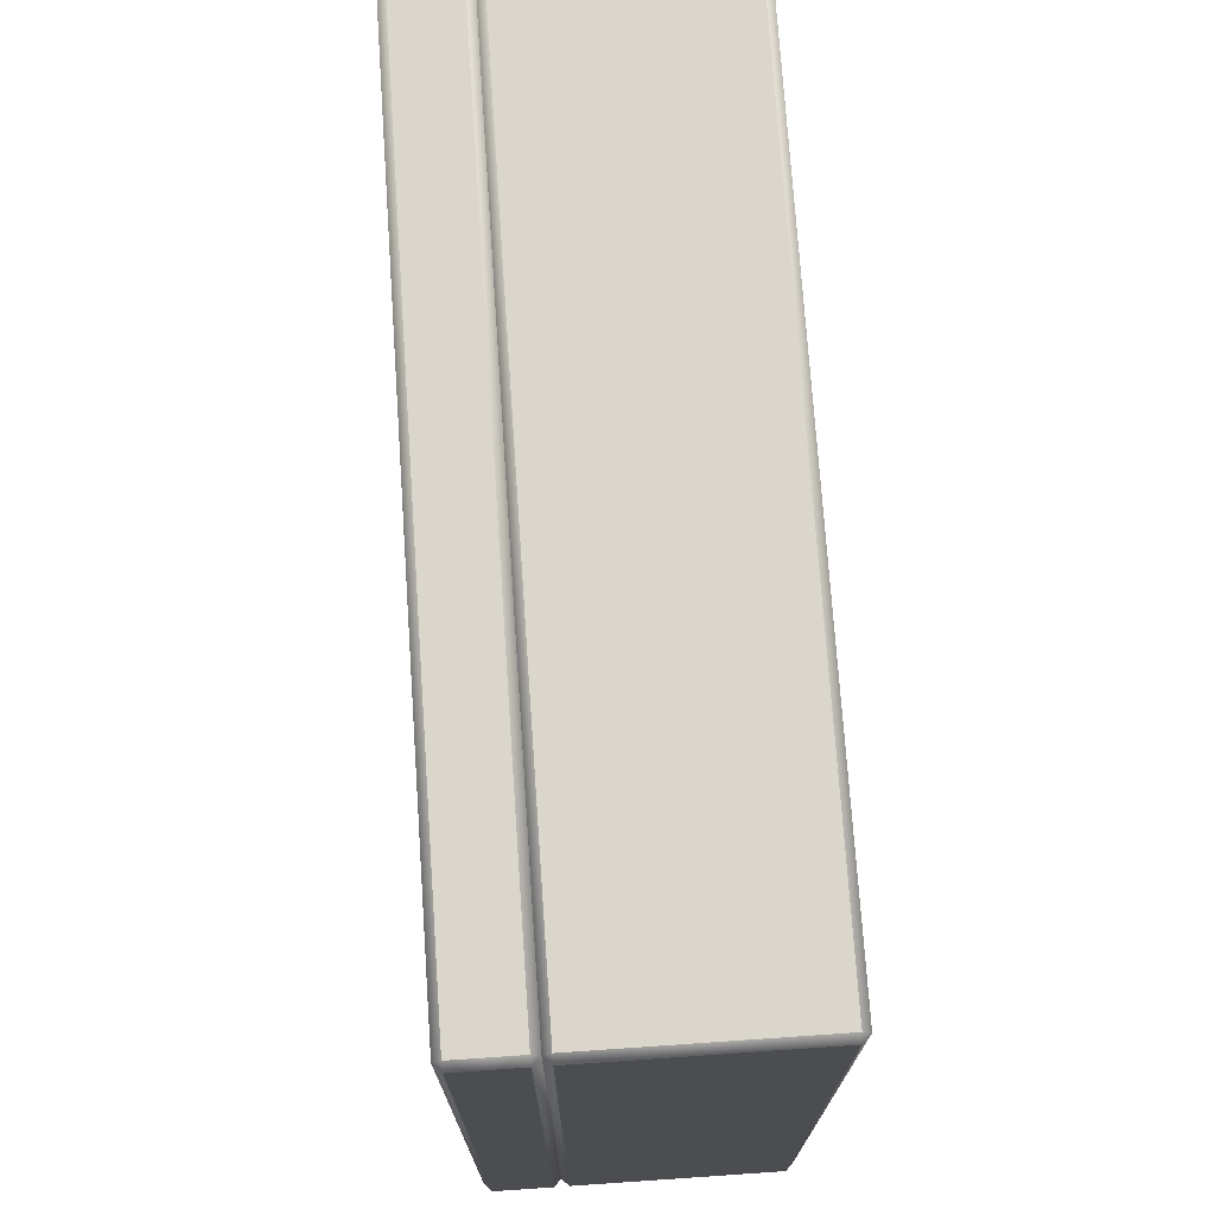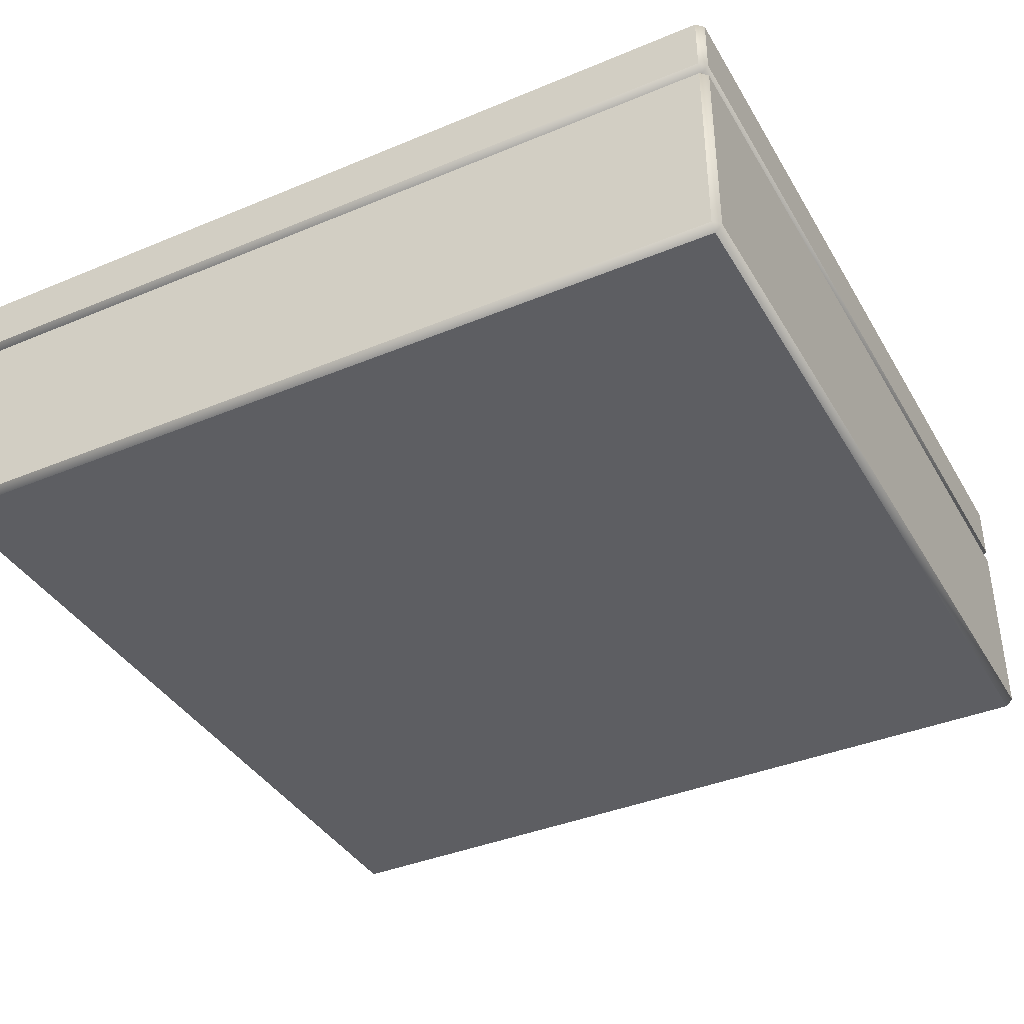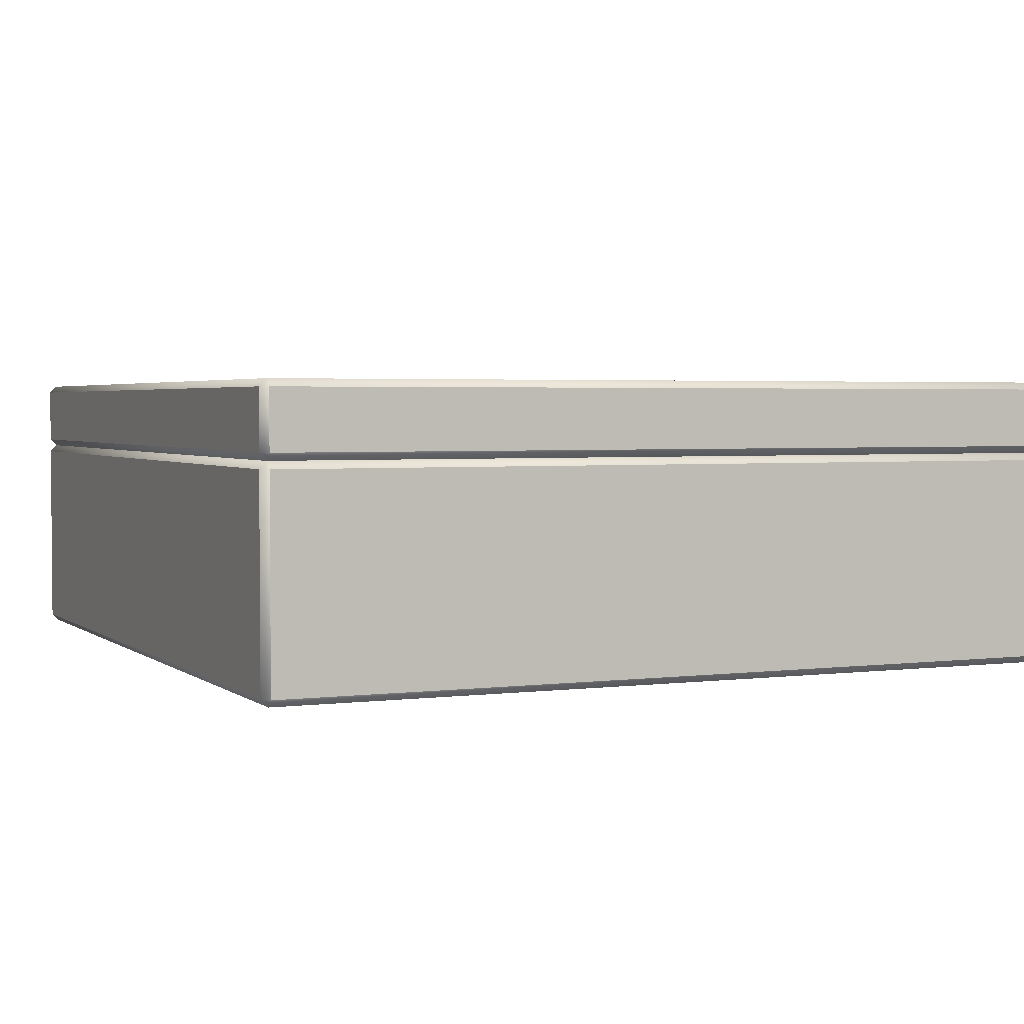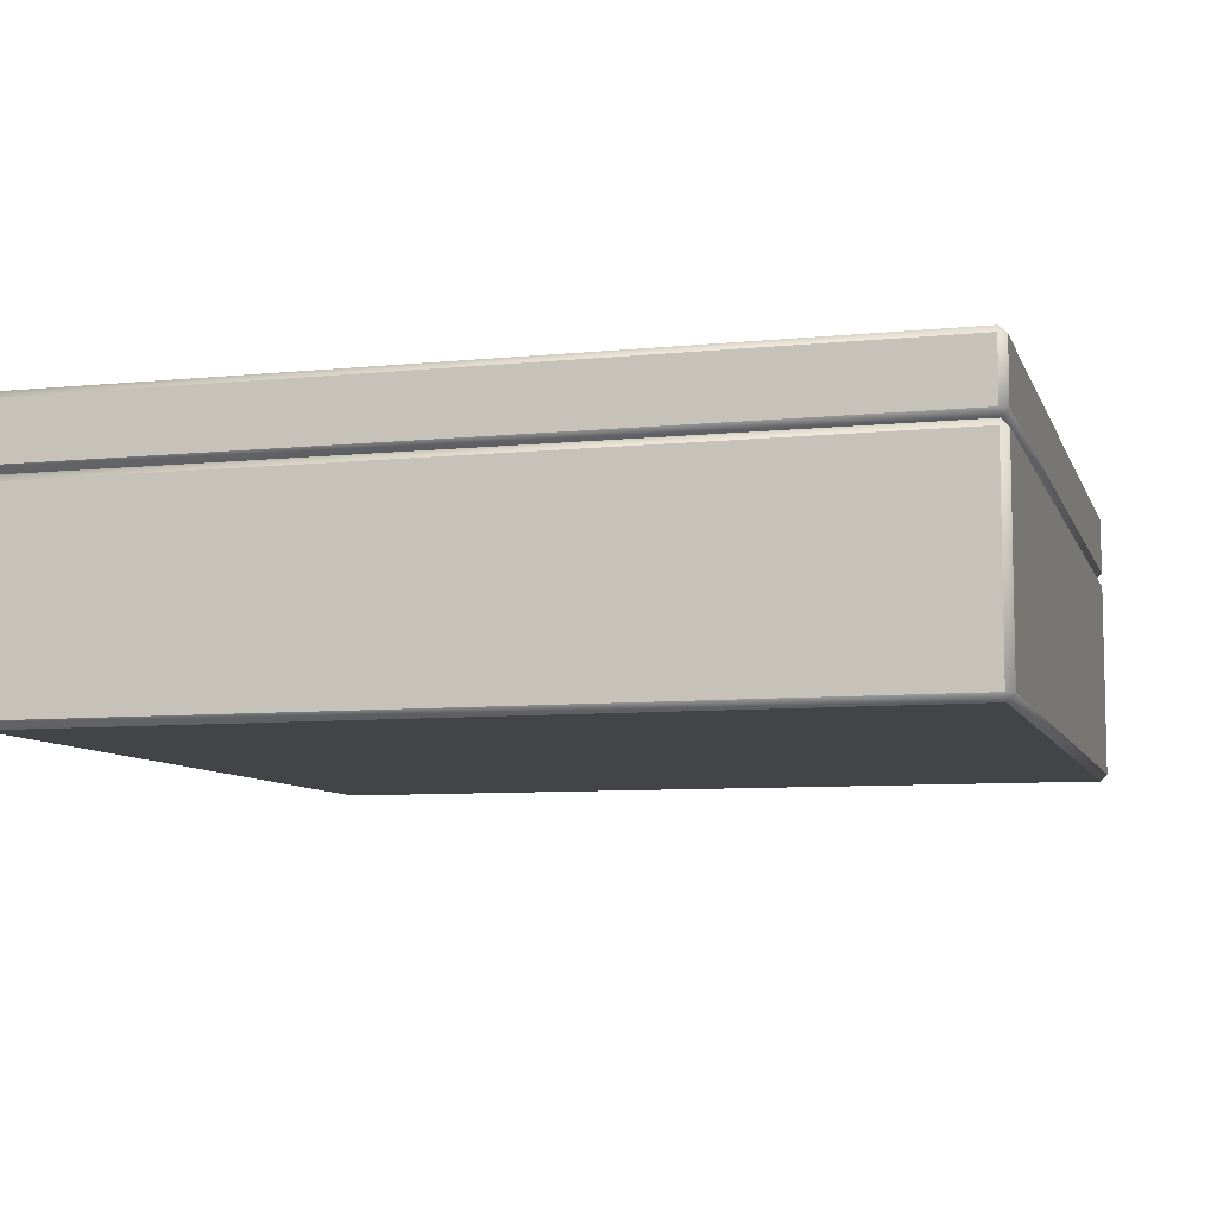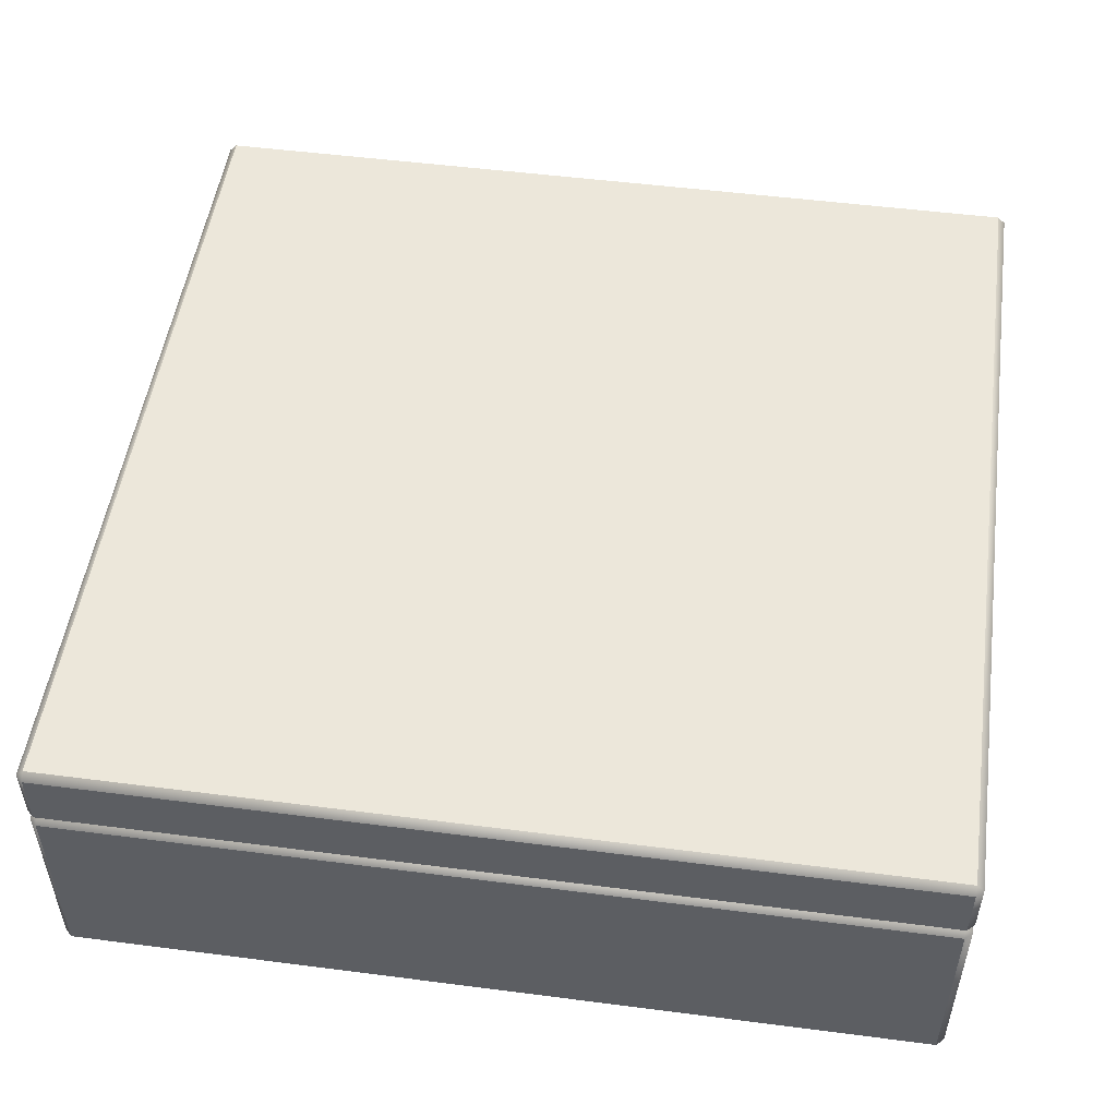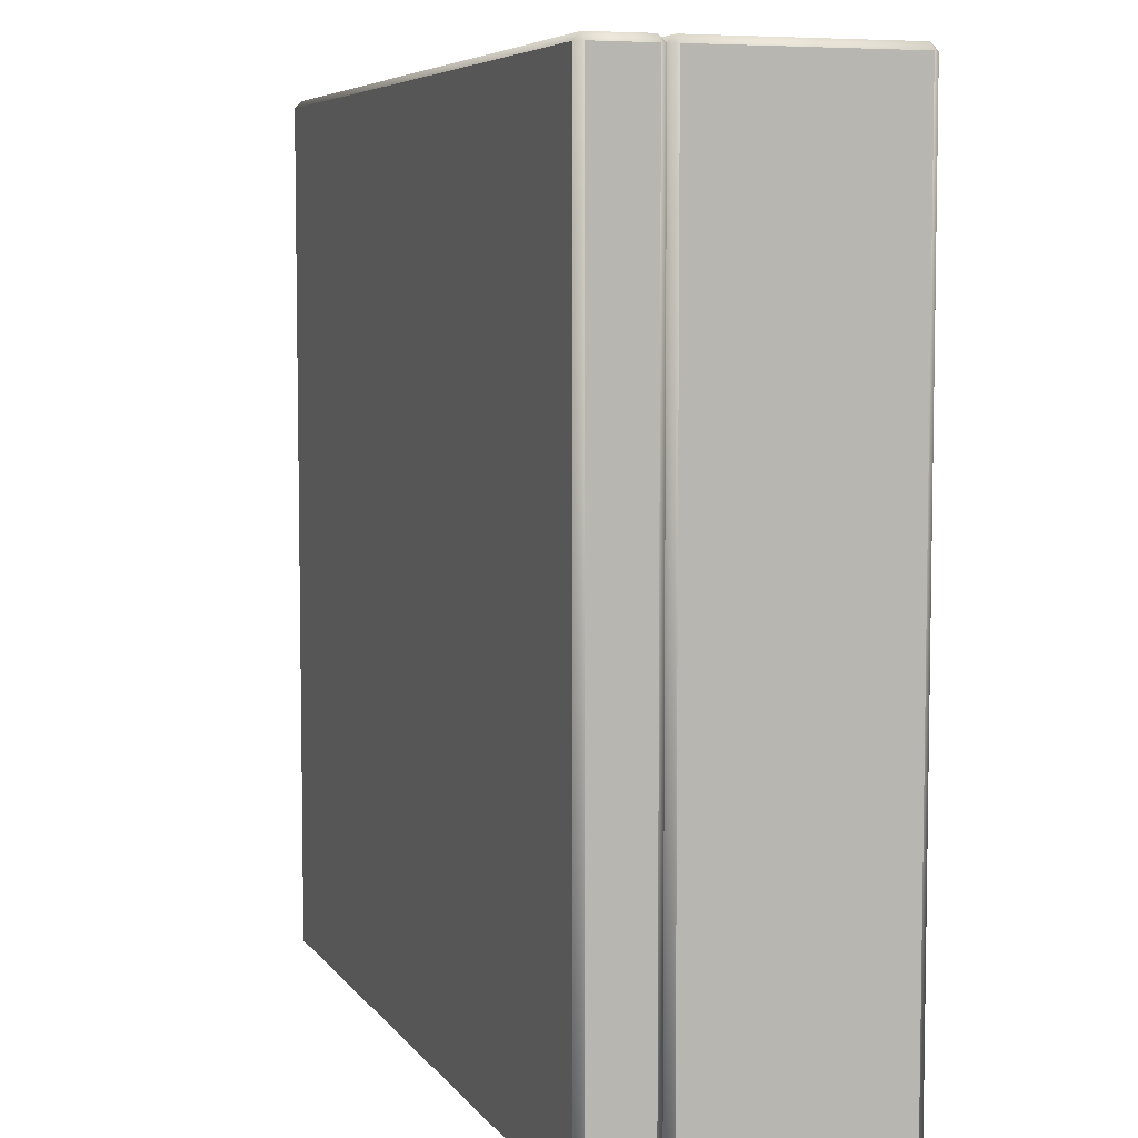
<metadata>
{"format":"obj","ext":"obj","renderer":"f3d","projection":"perspective","resolution":1024,"background":"white","views":[{"elev":73.6,"azim":-93.9,"up":"+Z"},{"elev":-38.8,"azim":117.6,"up":"+Y"},{"elev":2.8,"azim":-114.2,"up":"+Y"},{"elev":-8.0,"azim":105.5,"up":"+Y"},{"elev":51.0,"azim":-82.0,"up":"+Y"},{"elev":6.2,"azim":-109.0,"up":"+Z"}]}
</metadata>
<code>
o platform_6x6x2_yellow
v -2.95 1.55 3
v -3 1.55 2.95
v -2.95 1.95 3
v -2.95 2 2.95
v -3 1.95 2.95
v -2.95 1.5 -2.95
v -3 1.55 -2.95
v -2.95 1.55 -3
v -2.95 2 -2.95
v -2.95 1.95 -3
v -3 1.95 -2.95
v 3 1.55 2.95
v 2.95 1.55 3
v 2.95 2 2.95
v 2.95 1.95 3
v 3 1.95 2.95
v 2.95 1.55 -3
v 3 1.55 -2.95
v 2.95 2 -2.95
v 3 1.95 -2.95
v 2.95 1.95 -3
v -2.95 0 2.95
v -2.95 0.05 3
v -3 0.05 2.95
v -2.95 1.45 3
v -2.95 1.5 2.95
v -3 1.45 2.95
v -2.95 0 -2.95
v -3 0.05 -2.95
v -2.95 0.05 -3
v -2.95 1.45 -3
v -3 1.45 -2.95
v 2.95 0 2.95
v 3 0.05 2.95
v 2.95 0.05 3
v 2.95 1.5 2.95
v 2.95 1.45 3
v 3 1.45 2.95
v 2.95 0 -2.95
v 2.95 0.05 -3
v 3 0.05 -2.95
v 2.95 1.5 -2.95
v 3 1.45 -2.95
v 2.95 1.45 -3
f 13 15 3 1
f 18 20 16 12
f 19 9 4 14
f 2 5 11 7
f 8 10 21 17
f 26 1 2
f 3 4 5
f 6 7 8
f 9 10 11
f 36 12 13
f 14 15 16
f 42 17 18
f 19 20 21
f 6 26 2 7
f 1 3 5 2
f 4 9 11 5
f 10 8 7 11
f 42 6 8 17
f 9 19 21 10
f 20 18 17 21
f 36 42 18 12
f 19 14 16 20
f 15 13 12 16
f 26 36 13 1
f 14 4 3 15
f 35 37 25 23
f 41 43 38 34
f 24 27 32 29
f 30 31 44 40
f 22 23 24
f 25 26 27
f 28 29 30
f 6 31 32
f 33 34 35
f 36 37 38
f 39 40 41
f 42 43 44
f 28 22 24 29
f 23 25 27 24
f 26 6 32 27
f 31 30 29 32
f 39 28 30 40
f 6 42 44 31
f 43 41 40 44
f 33 39 41 34
f 42 36 38 43
f 37 35 34 38
f 22 33 35 23
f 36 26 25 37
f 28 39 33 22

</code>
